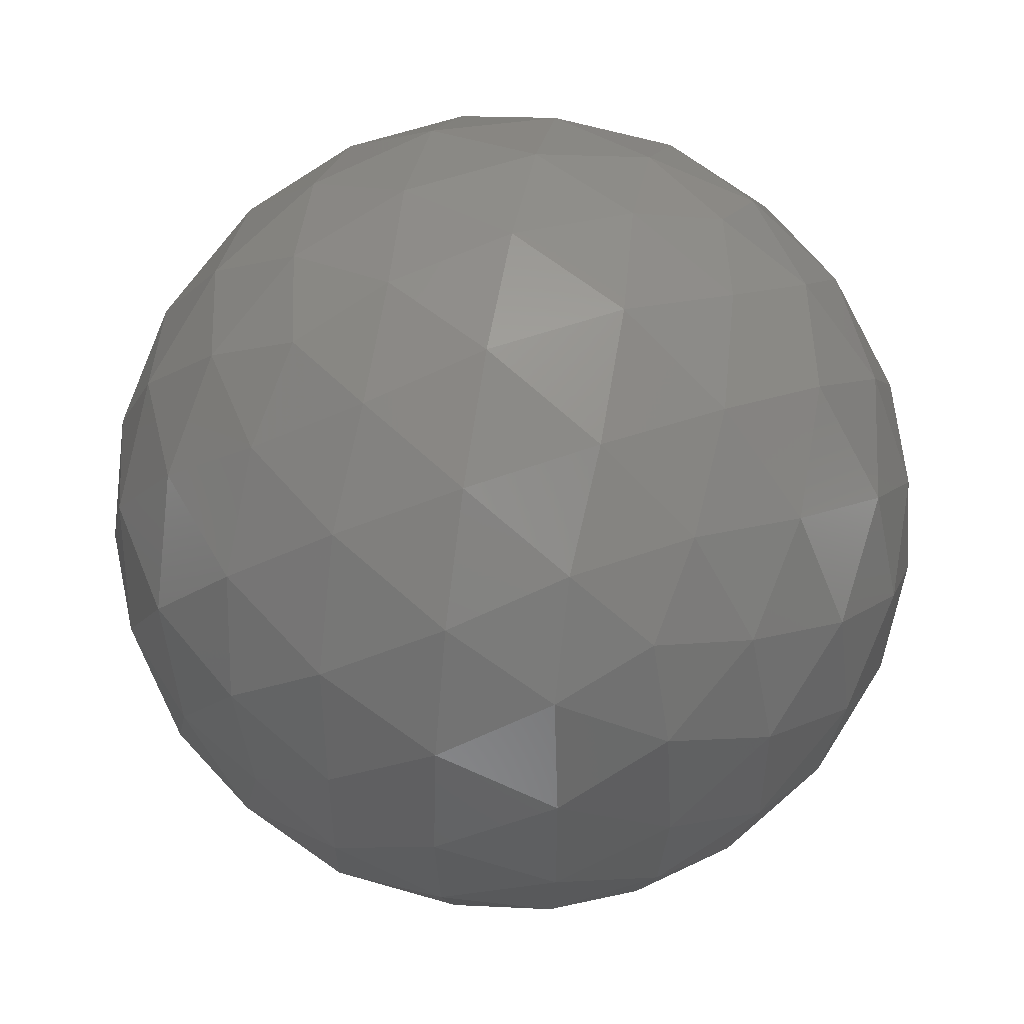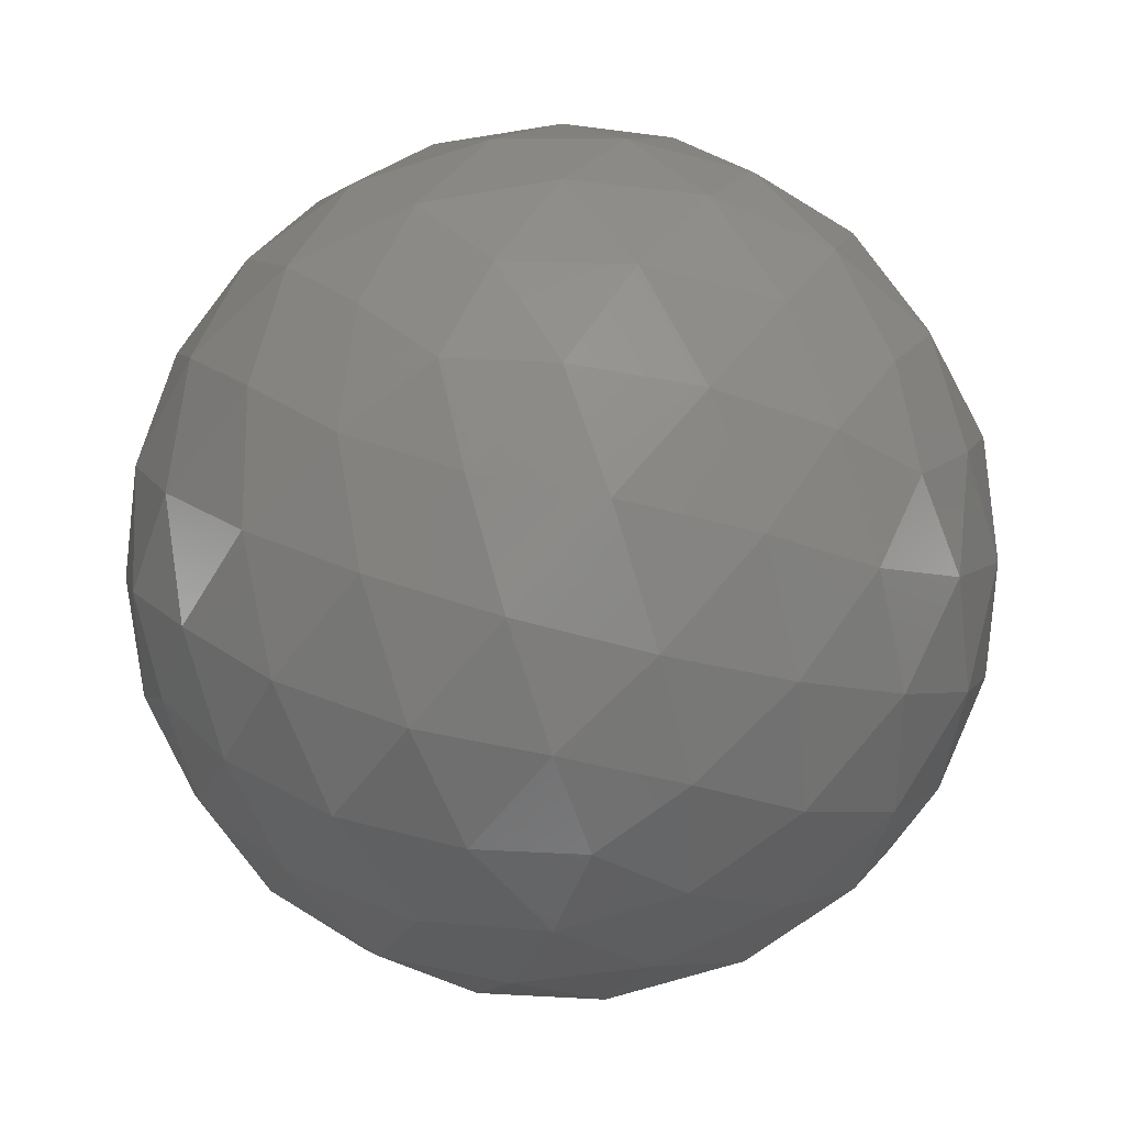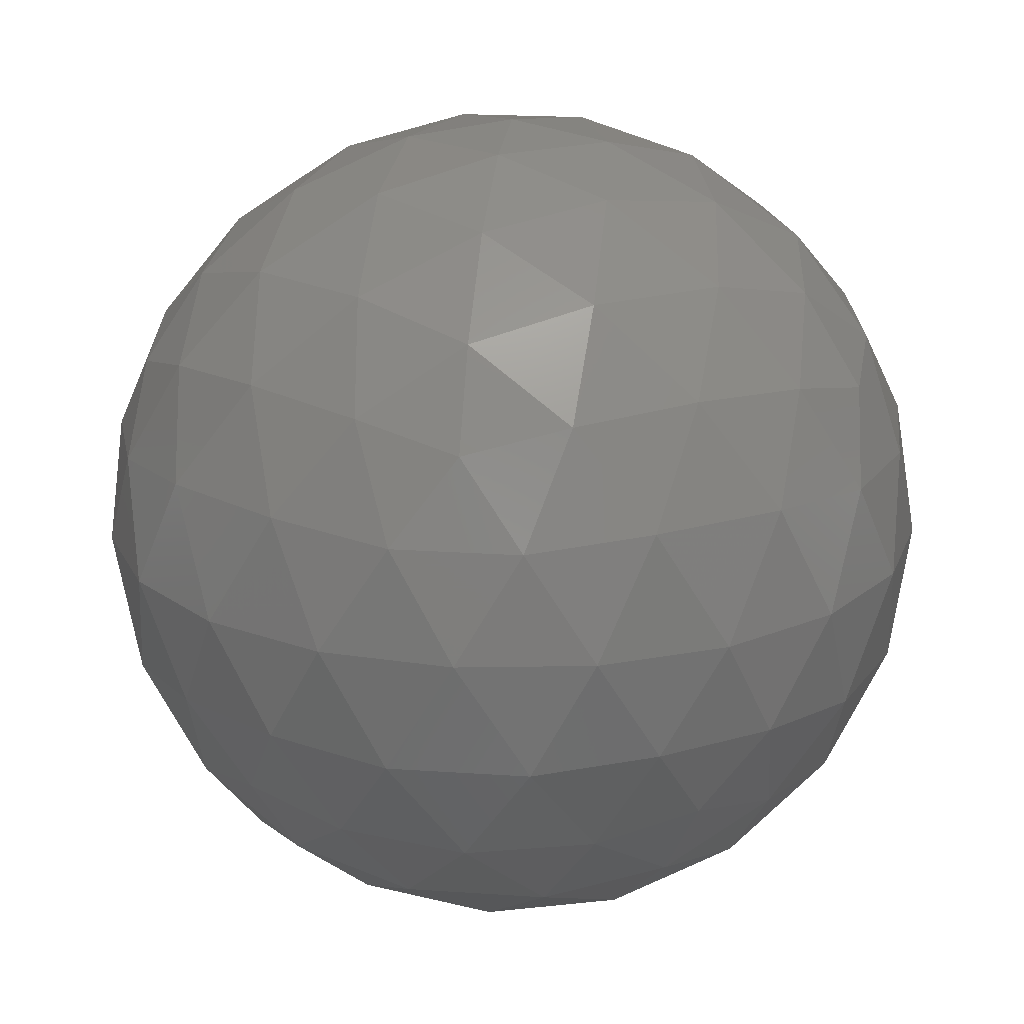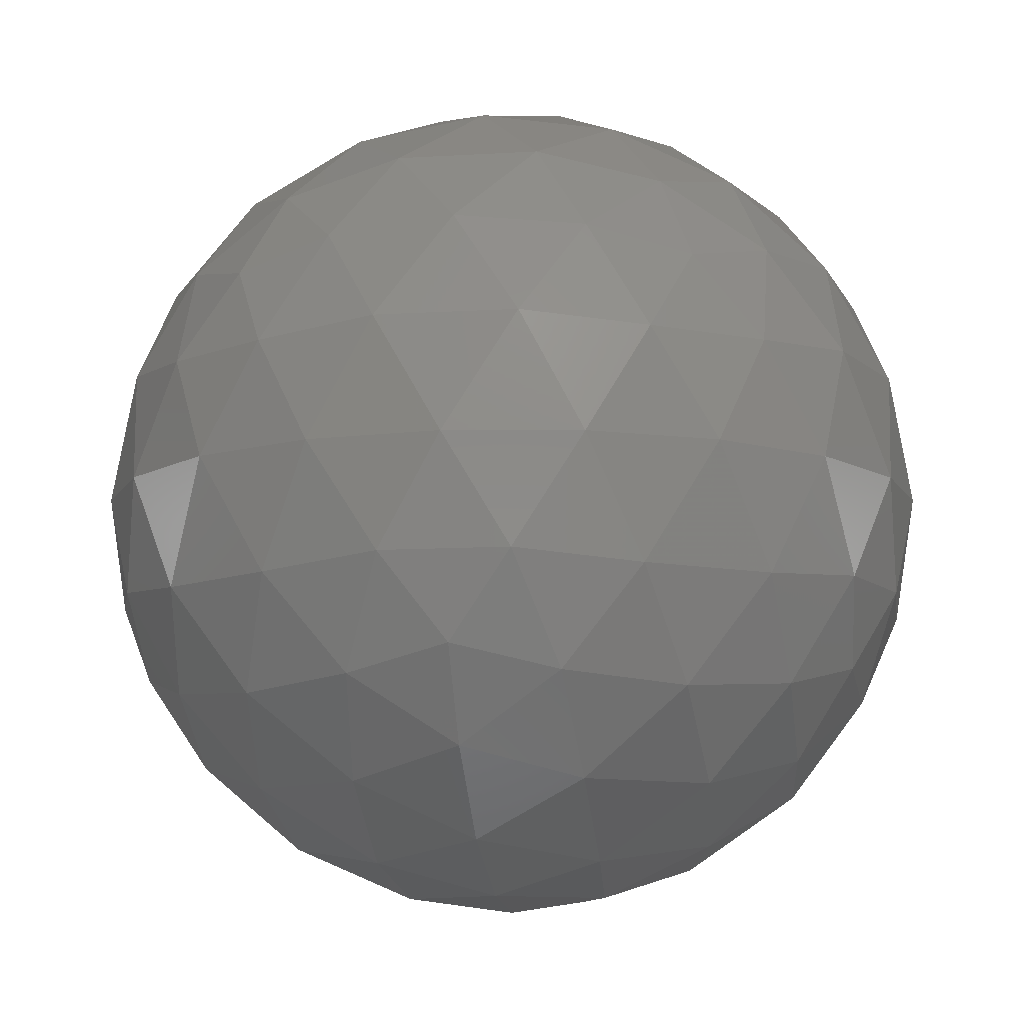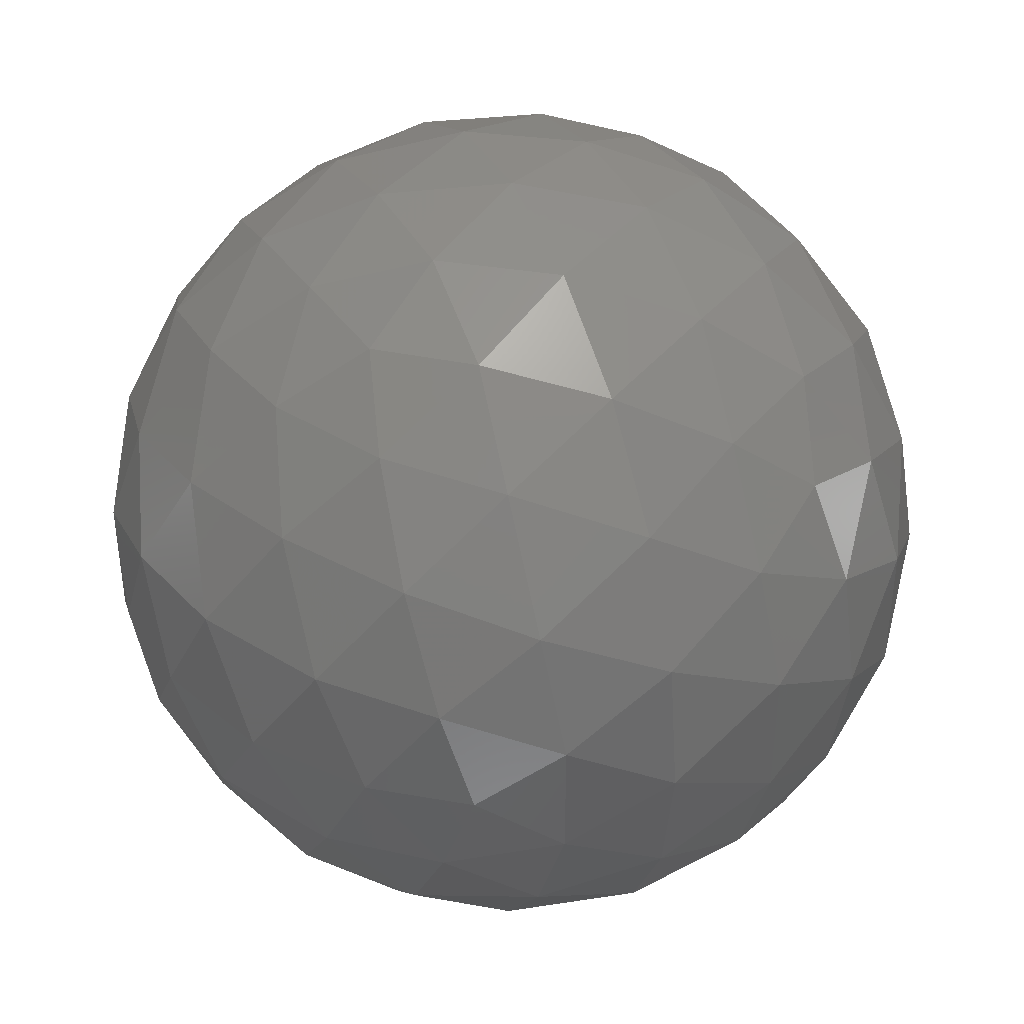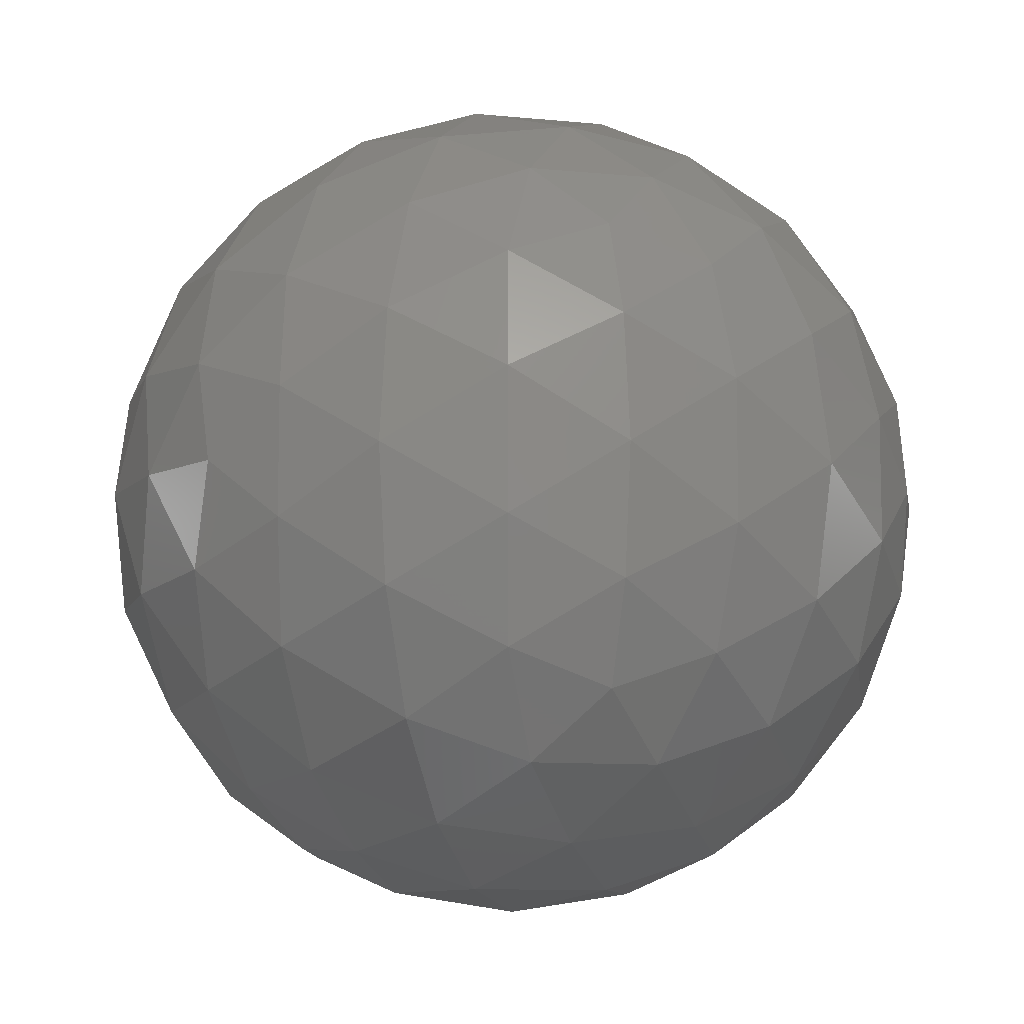
<metadata>
{"format":"stl","ext":"stl","renderer":"f3d","projection":"perspective","resolution":1024,"background":"white","views":[{"elev":51.5,"azim":-79.7,"up":"+Y"},{"elev":36.4,"azim":-120.0,"up":"+Y"},{"elev":19.9,"azim":25.3,"up":"+Z"},{"elev":-10.3,"azim":-153.1,"up":"+Z"},{"elev":41.4,"azim":-111.7,"up":"+Y"},{"elev":-9.3,"azim":106.8,"up":"+Y"}]}
</metadata>
<code>
# stl→obj: 162 verts, 320 faces
v -0.02095 0.03828 -0.02233
v -0.01892 0.0368 -0.02201
v -0.02173 0.03589 -0.02201
v -0.01371 0.03302 -0.0168
v -0.01486 0.03385 -0.01891
v -0.01282 0.03533 -0.01735
v -0.02346 0.03828 -0.02201
v -0.02173 0.04067 -0.02201
v -0.01892 0.03976 -0.02201
v -0.01234 0.03385 -0.01484
v -0.02371 0.02977 -0.0168
v -0.02125 0.02964 -0.01735
v -0.0225 0.02873 -0.01484
v -0.02989 0.03828 -0.0168
v -0.02926 0.03589 -0.01735
v -0.03052 0.0368 -0.01484
v -0.02371 0.04679 -0.0168
v -0.02579 0.04545 -0.01735
v -0.02531 0.04692 -0.01484
v -0.01371 0.04354 -0.0168
v -0.01563 0.0451 -0.01735
v -0.01408 0.0451 -0.01484
v -0.01408 0.03146 -0.01484
v -0.02531 0.02964 -0.01484
v -0.03052 0.03976 -0.01484
v -0.0225 0.04783 -0.01484
v -0.01234 0.04271 -0.01484
v -0.01819 0.02977 -0.007858
v -0.01611 0.03111 -0.007307
v -0.01862 0.03111 -0.005755
v -0.02819 0.03302 -0.007858
v -0.02627 0.03146 -0.007307
v -0.02704 0.03385 -0.005755
v -0.02819 0.04354 -0.007858
v -0.02908 0.04123 -0.007307
v -0.02704 0.04271 -0.005755
v -0.01819 0.04679 -0.007858
v -0.02065 0.04692 -0.007307
v -0.01862 0.04545 -0.005755
v -0.01201 0.03828 -0.007858
v -0.01264 0.04067 -0.007307
v -0.01342 0.03828 -0.005755
v -0.01844 0.03828 -0.002651
v -0.02017 0.04067 -0.002651
v -0.02095 0.03828 -0.00233
v -0.01569 0.03828 -0.003823
v -0.01733 0.04091 -0.003386
v -0.01457 0.04091 -0.005094
v -0.01932 0.04328 -0.003823
v -0.01648 0.04354 -0.005094
v -0.01407 0.04328 -0.007073
v -0.01611 0.04545 -0.007307
v -0.02298 0.03976 -0.002651
v -0.02233 0.04253 -0.003386
v -0.02148 0.04516 -0.005094
v -0.0252 0.04137 -0.003823
v -0.02457 0.04416 -0.005094
v -0.02358 0.04637 -0.007073
v -0.02627 0.0451 -0.007307
v -0.02298 0.0368 -0.002651
v -0.02542 0.03828 -0.003386
v -0.02766 0.03991 -0.005094
v -0.0252 0.03519 -0.003823
v -0.02766 0.03666 -0.005094
v -0.02946 0.03828 -0.007073
v -0.02908 0.03533 -0.007307
v -0.02017 0.03589 -0.002651
v -0.02233 0.03403 -0.003386
v -0.02457 0.0324 -0.005094
v -0.01932 0.03328 -0.003823
v -0.02148 0.0314 -0.005094
v -0.02358 0.03019 -0.007073
v -0.02065 0.02964 -0.007307
v -0.01733 0.03565 -0.003386
v -0.01648 0.03302 -0.005094
v -0.01457 0.03565 -0.005094
v -0.01407 0.03328 -0.007073
v -0.01264 0.03589 -0.007307
v -0.01138 0.03976 -0.009819
v -0.01144 0.04137 -0.01233
v -0.01233 0.04253 -0.009566
v -0.01286 0.04416 -0.01233
v -0.01424 0.04516 -0.009566
v -0.01507 0.04637 -0.01233
v -0.01659 0.04692 -0.009818
v -0.0194 0.04783 -0.009818
v -0.02095 0.04828 -0.01233
v -0.02233 0.04779 -0.009566
v -0.02404 0.04779 -0.01233
v -0.02542 0.04679 -0.009566
v -0.02683 0.04637 -0.01233
v -0.02782 0.0451 -0.009818
v -0.02956 0.04271 -0.009818
v -0.03046 0.04137 -0.01233
v -0.03042 0.03991 -0.009566
v -0.03095 0.03828 -0.01233
v -0.03042 0.03666 -0.009566
v -0.03046 0.03519 -0.01233
v -0.02956 0.03385 -0.009818
v -0.02782 0.03146 -0.009818
v -0.02683 0.03019 -0.01233
v -0.02542 0.02977 -0.009566
v -0.02404 0.02877 -0.01233
v -0.02233 0.02877 -0.009566
v -0.02095 0.02828 -0.01233
v -0.0194 0.02873 -0.009818
v -0.01659 0.02964 -0.009818
v -0.01507 0.03019 -0.01233
v -0.01424 0.0314 -0.009566
v -0.01286 0.0324 -0.01233
v -0.01233 0.03403 -0.009566
v -0.01144 0.03519 -0.01233
v -0.01138 0.0368 -0.009819
v -0.01786 0.04779 -0.01233
v -0.01648 0.04679 -0.01509
v -0.01957 0.04779 -0.01509
v -0.01832 0.04637 -0.01759
v -0.02125 0.04692 -0.01735
v -0.02904 0.04416 -0.01233
v -0.02766 0.04516 -0.01509
v -0.02957 0.04253 -0.01509
v -0.02783 0.04328 -0.01759
v -0.02926 0.04067 -0.01735
v -0.02904 0.0324 -0.01233
v -0.02957 0.03403 -0.01509
v -0.02766 0.0314 -0.01509
v -0.02783 0.03328 -0.01759
v -0.02579 0.03111 -0.01735
v -0.01786 0.02877 -0.01233
v -0.01957 0.02877 -0.01509
v -0.01648 0.02977 -0.01509
v -0.01832 0.03019 -0.01759
v -0.01563 0.03146 -0.01735
v -0.01095 0.03828 -0.01233
v -0.01148 0.03666 -0.01509
v -0.01148 0.03991 -0.01509
v -0.01244 0.03828 -0.01759
v -0.01282 0.04123 -0.01735
v -0.01486 0.04271 -0.01891
v -0.0167 0.04137 -0.02084
v -0.01733 0.04416 -0.01957
v -0.01957 0.04253 -0.02127
v -0.02042 0.04516 -0.01957
v -0.02258 0.04328 -0.02084
v -0.02328 0.04545 -0.01891
v -0.02542 0.04354 -0.01957
v -0.02457 0.04091 -0.02127
v -0.02733 0.04091 -0.01957
v -0.02621 0.03828 -0.02084
v -0.02848 0.03828 -0.01891
v -0.02733 0.03565 -0.01957
v -0.02457 0.03565 -0.02127
v -0.02542 0.03302 -0.01957
v -0.02258 0.03328 -0.02084
v -0.02328 0.03111 -0.01891
v -0.01424 0.03991 -0.01957
v -0.01424 0.03666 -0.01957
v -0.01648 0.03828 -0.02127
v -0.0167 0.03519 -0.02084
v -0.02042 0.0314 -0.01957
v -0.01957 0.03403 -0.02127
v -0.01733 0.0324 -0.01957
f 1 2 3
f 4 5 6
f 1 3 7
f 1 7 8
f 1 8 9
f 4 6 10
f 11 12 13
f 14 15 16
f 17 18 19
f 20 21 22
f 4 10 23
f 11 13 24
f 14 16 25
f 17 19 26
f 20 22 27
f 28 29 30
f 31 32 33
f 34 35 36
f 37 38 39
f 40 41 42
f 43 44 45
f 46 47 43
f 42 48 46
f 43 47 44
f 47 49 44
f 46 48 47
f 48 50 47
f 47 50 49
f 50 39 49
f 42 41 48
f 41 51 48
f 48 51 50
f 51 52 50
f 50 52 39
f 52 37 39
f 44 53 45
f 49 54 44
f 39 55 49
f 44 54 53
f 54 56 53
f 49 55 54
f 55 57 54
f 54 57 56
f 57 36 56
f 39 38 55
f 38 58 55
f 55 58 57
f 58 59 57
f 57 59 36
f 59 34 36
f 53 60 45
f 56 61 53
f 36 62 56
f 53 61 60
f 61 63 60
f 56 62 61
f 62 64 61
f 61 64 63
f 64 33 63
f 36 35 62
f 35 65 62
f 62 65 64
f 65 66 64
f 64 66 33
f 66 31 33
f 60 67 45
f 63 68 60
f 33 69 63
f 60 68 67
f 68 70 67
f 63 69 68
f 69 71 68
f 68 71 70
f 71 30 70
f 33 32 69
f 32 72 69
f 69 72 71
f 72 73 71
f 71 73 30
f 73 28 30
f 67 43 45
f 70 74 67
f 30 75 70
f 67 74 43
f 74 46 43
f 70 75 74
f 75 76 74
f 74 76 46
f 76 42 46
f 30 29 75
f 29 77 75
f 75 77 76
f 77 78 76
f 76 78 42
f 78 40 42
f 79 41 40
f 80 81 79
f 27 82 80
f 79 81 41
f 81 51 41
f 80 82 81
f 82 83 81
f 81 83 51
f 83 52 51
f 27 22 82
f 22 84 82
f 82 84 83
f 84 85 83
f 83 85 52
f 85 37 52
f 86 38 37
f 87 88 86
f 26 89 87
f 86 88 38
f 88 58 38
f 87 89 88
f 89 90 88
f 88 90 58
f 90 59 58
f 26 19 89
f 19 91 89
f 89 91 90
f 91 92 90
f 90 92 59
f 92 34 59
f 93 35 34
f 94 95 93
f 25 96 94
f 93 95 35
f 95 65 35
f 94 96 95
f 96 97 95
f 95 97 65
f 97 66 65
f 25 16 96
f 16 98 96
f 96 98 97
f 98 99 97
f 97 99 66
f 99 31 66
f 100 32 31
f 101 102 100
f 24 103 101
f 100 102 32
f 102 72 32
f 101 103 102
f 103 104 102
f 102 104 72
f 104 73 72
f 24 13 103
f 13 105 103
f 103 105 104
f 105 106 104
f 104 106 73
f 106 28 73
f 107 29 28
f 108 109 107
f 23 110 108
f 107 109 29
f 109 77 29
f 108 110 109
f 110 111 109
f 109 111 77
f 111 78 77
f 23 10 110
f 10 112 110
f 110 112 111
f 112 113 111
f 111 113 78
f 113 40 78
f 85 86 37
f 84 114 85
f 22 115 84
f 85 114 86
f 114 87 86
f 84 115 114
f 115 116 114
f 114 116 87
f 116 26 87
f 22 21 115
f 21 117 115
f 115 117 116
f 117 118 116
f 116 118 26
f 118 17 26
f 92 93 34
f 91 119 92
f 19 120 91
f 92 119 93
f 119 94 93
f 91 120 119
f 120 121 119
f 119 121 94
f 121 25 94
f 19 18 120
f 18 122 120
f 120 122 121
f 122 123 121
f 121 123 25
f 123 14 25
f 99 100 31
f 98 124 99
f 16 125 98
f 99 124 100
f 124 101 100
f 98 125 124
f 125 126 124
f 124 126 101
f 126 24 101
f 16 15 125
f 15 127 125
f 125 127 126
f 127 128 126
f 126 128 24
f 128 11 24
f 106 107 28
f 105 129 106
f 13 130 105
f 106 129 107
f 129 108 107
f 105 130 129
f 130 131 129
f 129 131 108
f 131 23 108
f 13 12 130
f 12 132 130
f 130 132 131
f 132 133 131
f 131 133 23
f 133 4 23
f 113 79 40
f 112 134 113
f 10 135 112
f 113 134 79
f 134 80 79
f 112 135 134
f 135 136 134
f 134 136 80
f 136 27 80
f 10 6 135
f 6 137 135
f 135 137 136
f 137 138 136
f 136 138 27
f 138 20 27
f 139 21 20
f 140 141 139
f 9 142 140
f 139 141 21
f 141 117 21
f 140 142 141
f 142 143 141
f 141 143 117
f 143 118 117
f 9 8 142
f 8 144 142
f 142 144 143
f 144 145 143
f 143 145 118
f 145 17 118
f 145 18 17
f 144 146 145
f 8 147 144
f 145 146 18
f 146 122 18
f 144 147 146
f 147 148 146
f 146 148 122
f 148 123 122
f 8 7 147
f 7 149 147
f 147 149 148
f 149 150 148
f 148 150 123
f 150 14 123
f 150 15 14
f 149 151 150
f 7 152 149
f 150 151 15
f 151 127 15
f 149 152 151
f 152 153 151
f 151 153 127
f 153 128 127
f 7 3 152
f 3 154 152
f 152 154 153
f 154 155 153
f 153 155 128
f 155 11 128
f 138 139 20
f 137 156 138
f 6 157 137
f 138 156 139
f 156 140 139
f 137 157 156
f 157 158 156
f 156 158 140
f 158 9 140
f 6 5 157
f 5 159 157
f 157 159 158
f 159 2 158
f 158 2 9
f 2 1 9
f 155 12 11
f 154 160 155
f 3 161 154
f 155 160 12
f 160 132 12
f 154 161 160
f 161 162 160
f 160 162 132
f 162 133 132
f 3 2 161
f 2 159 161
f 161 159 162
f 159 5 162
f 162 5 133
f 5 4 133

</code>
